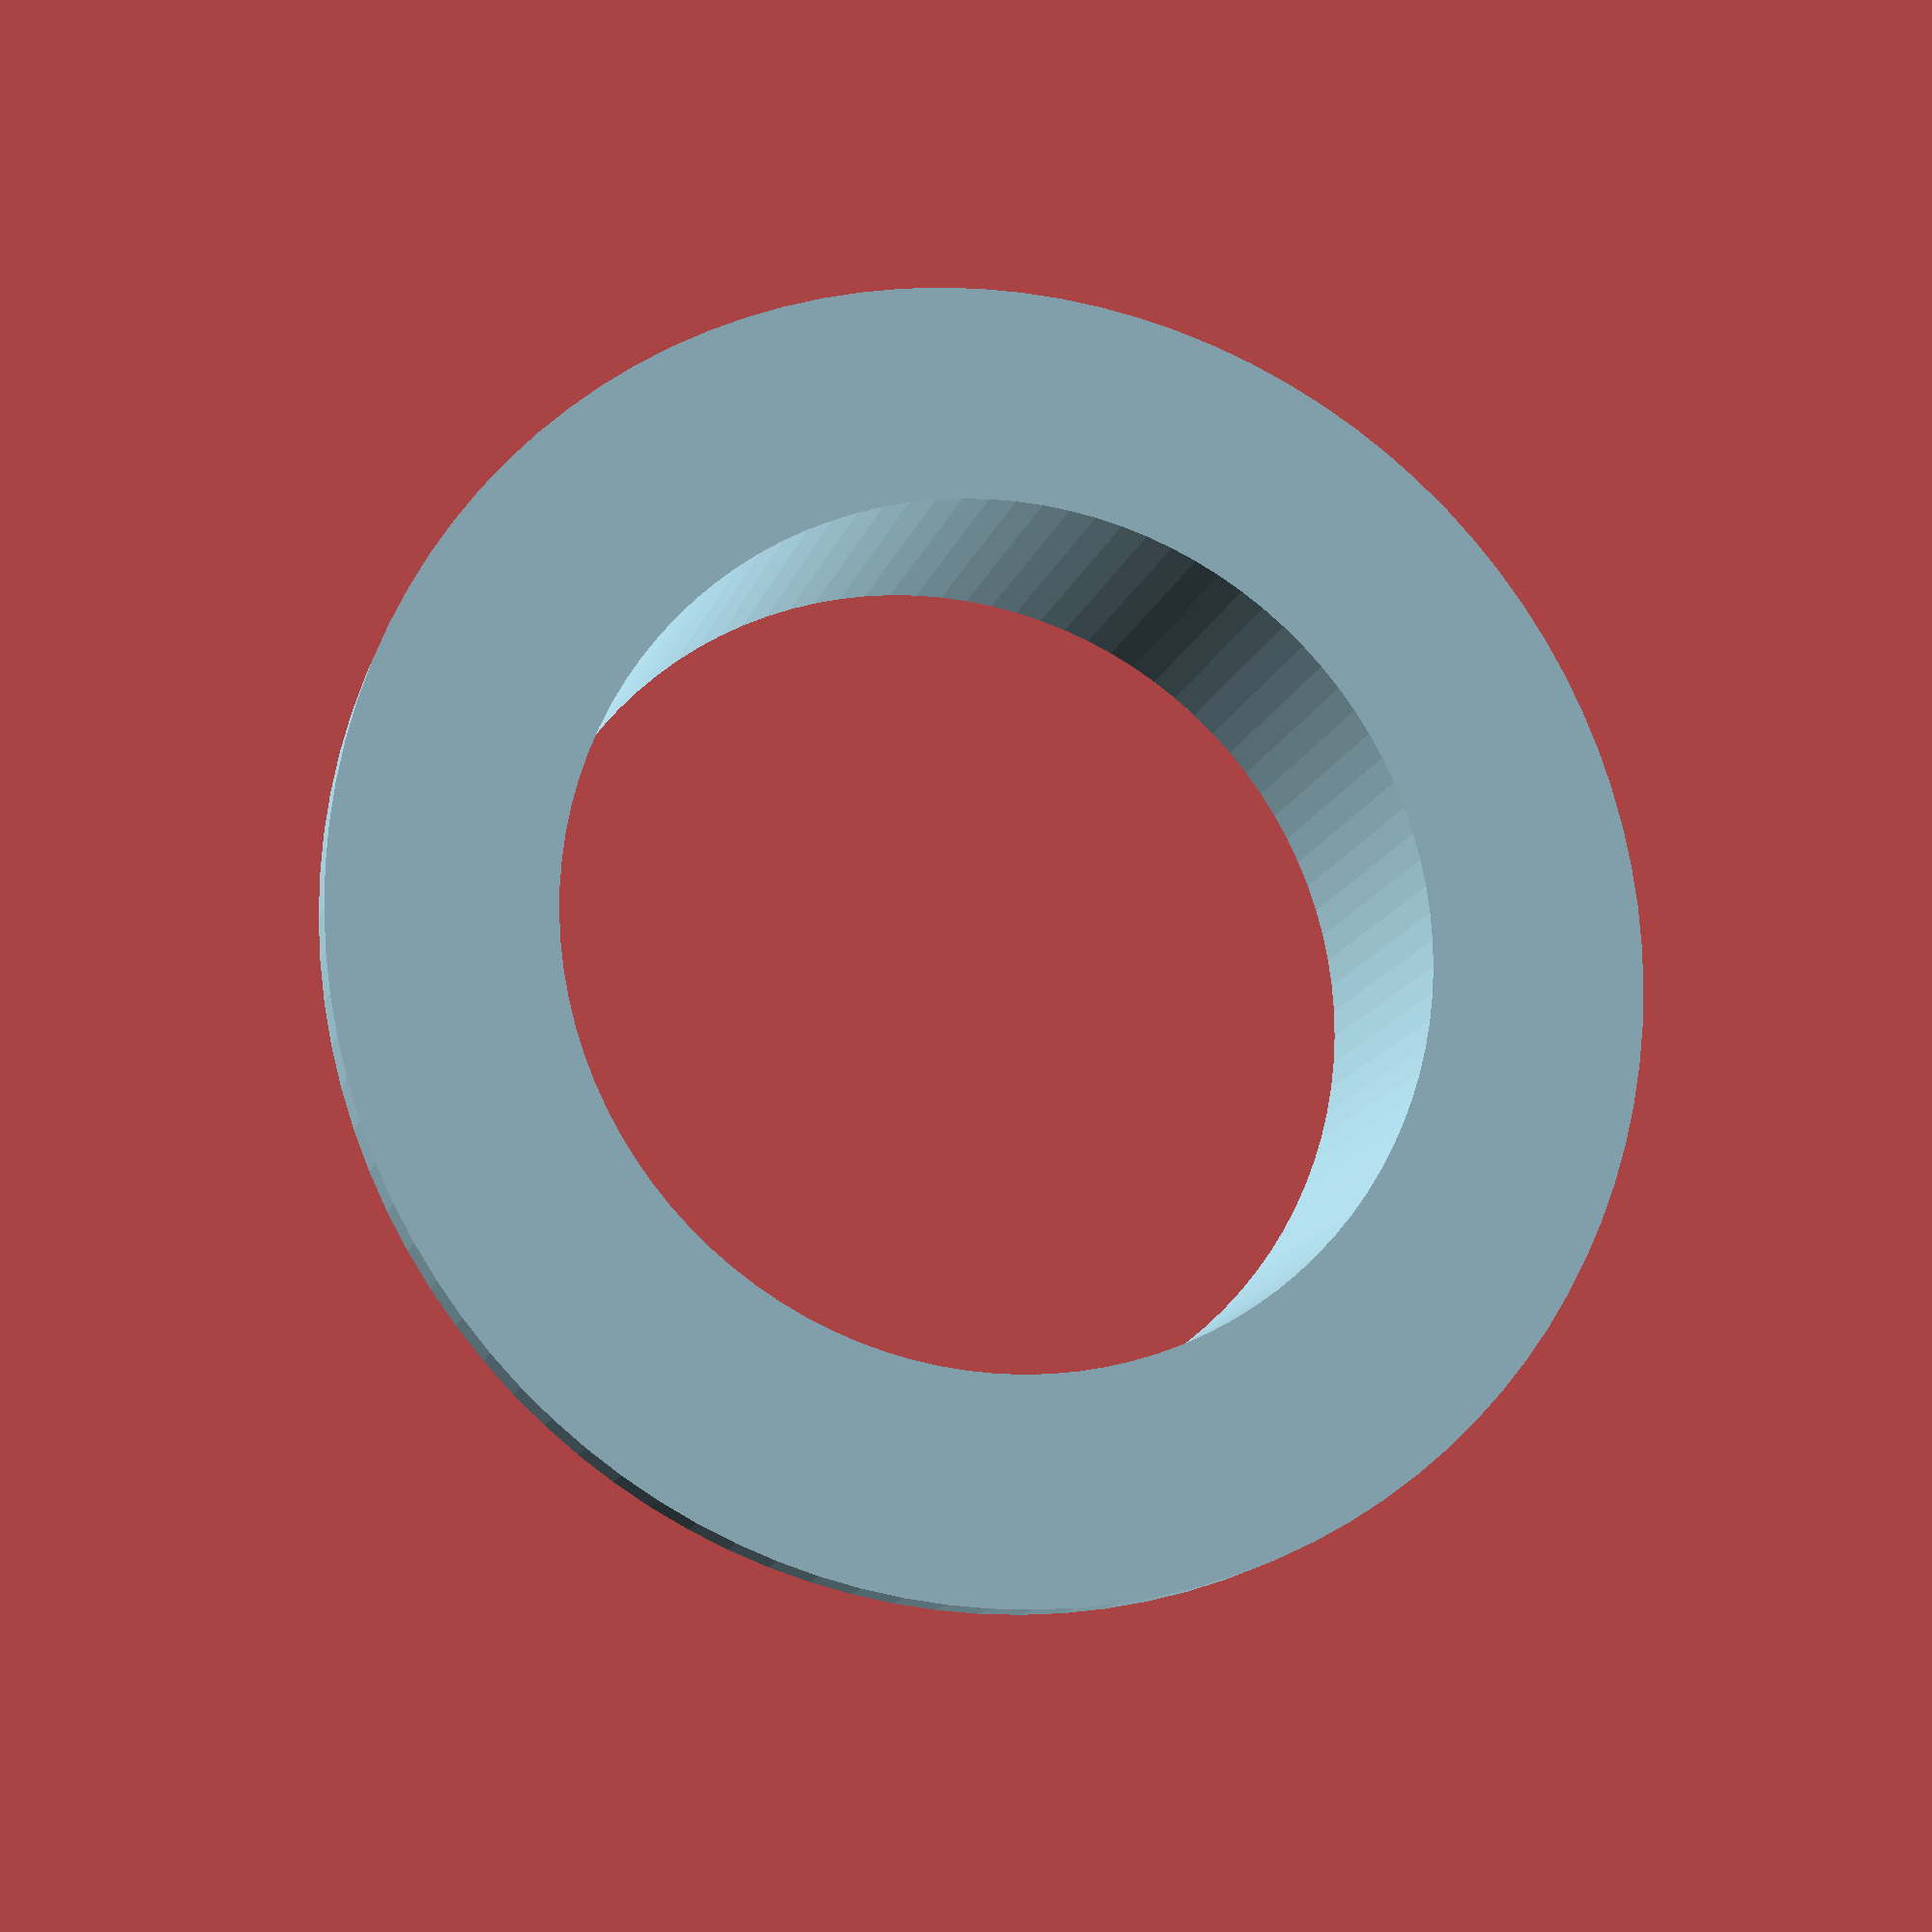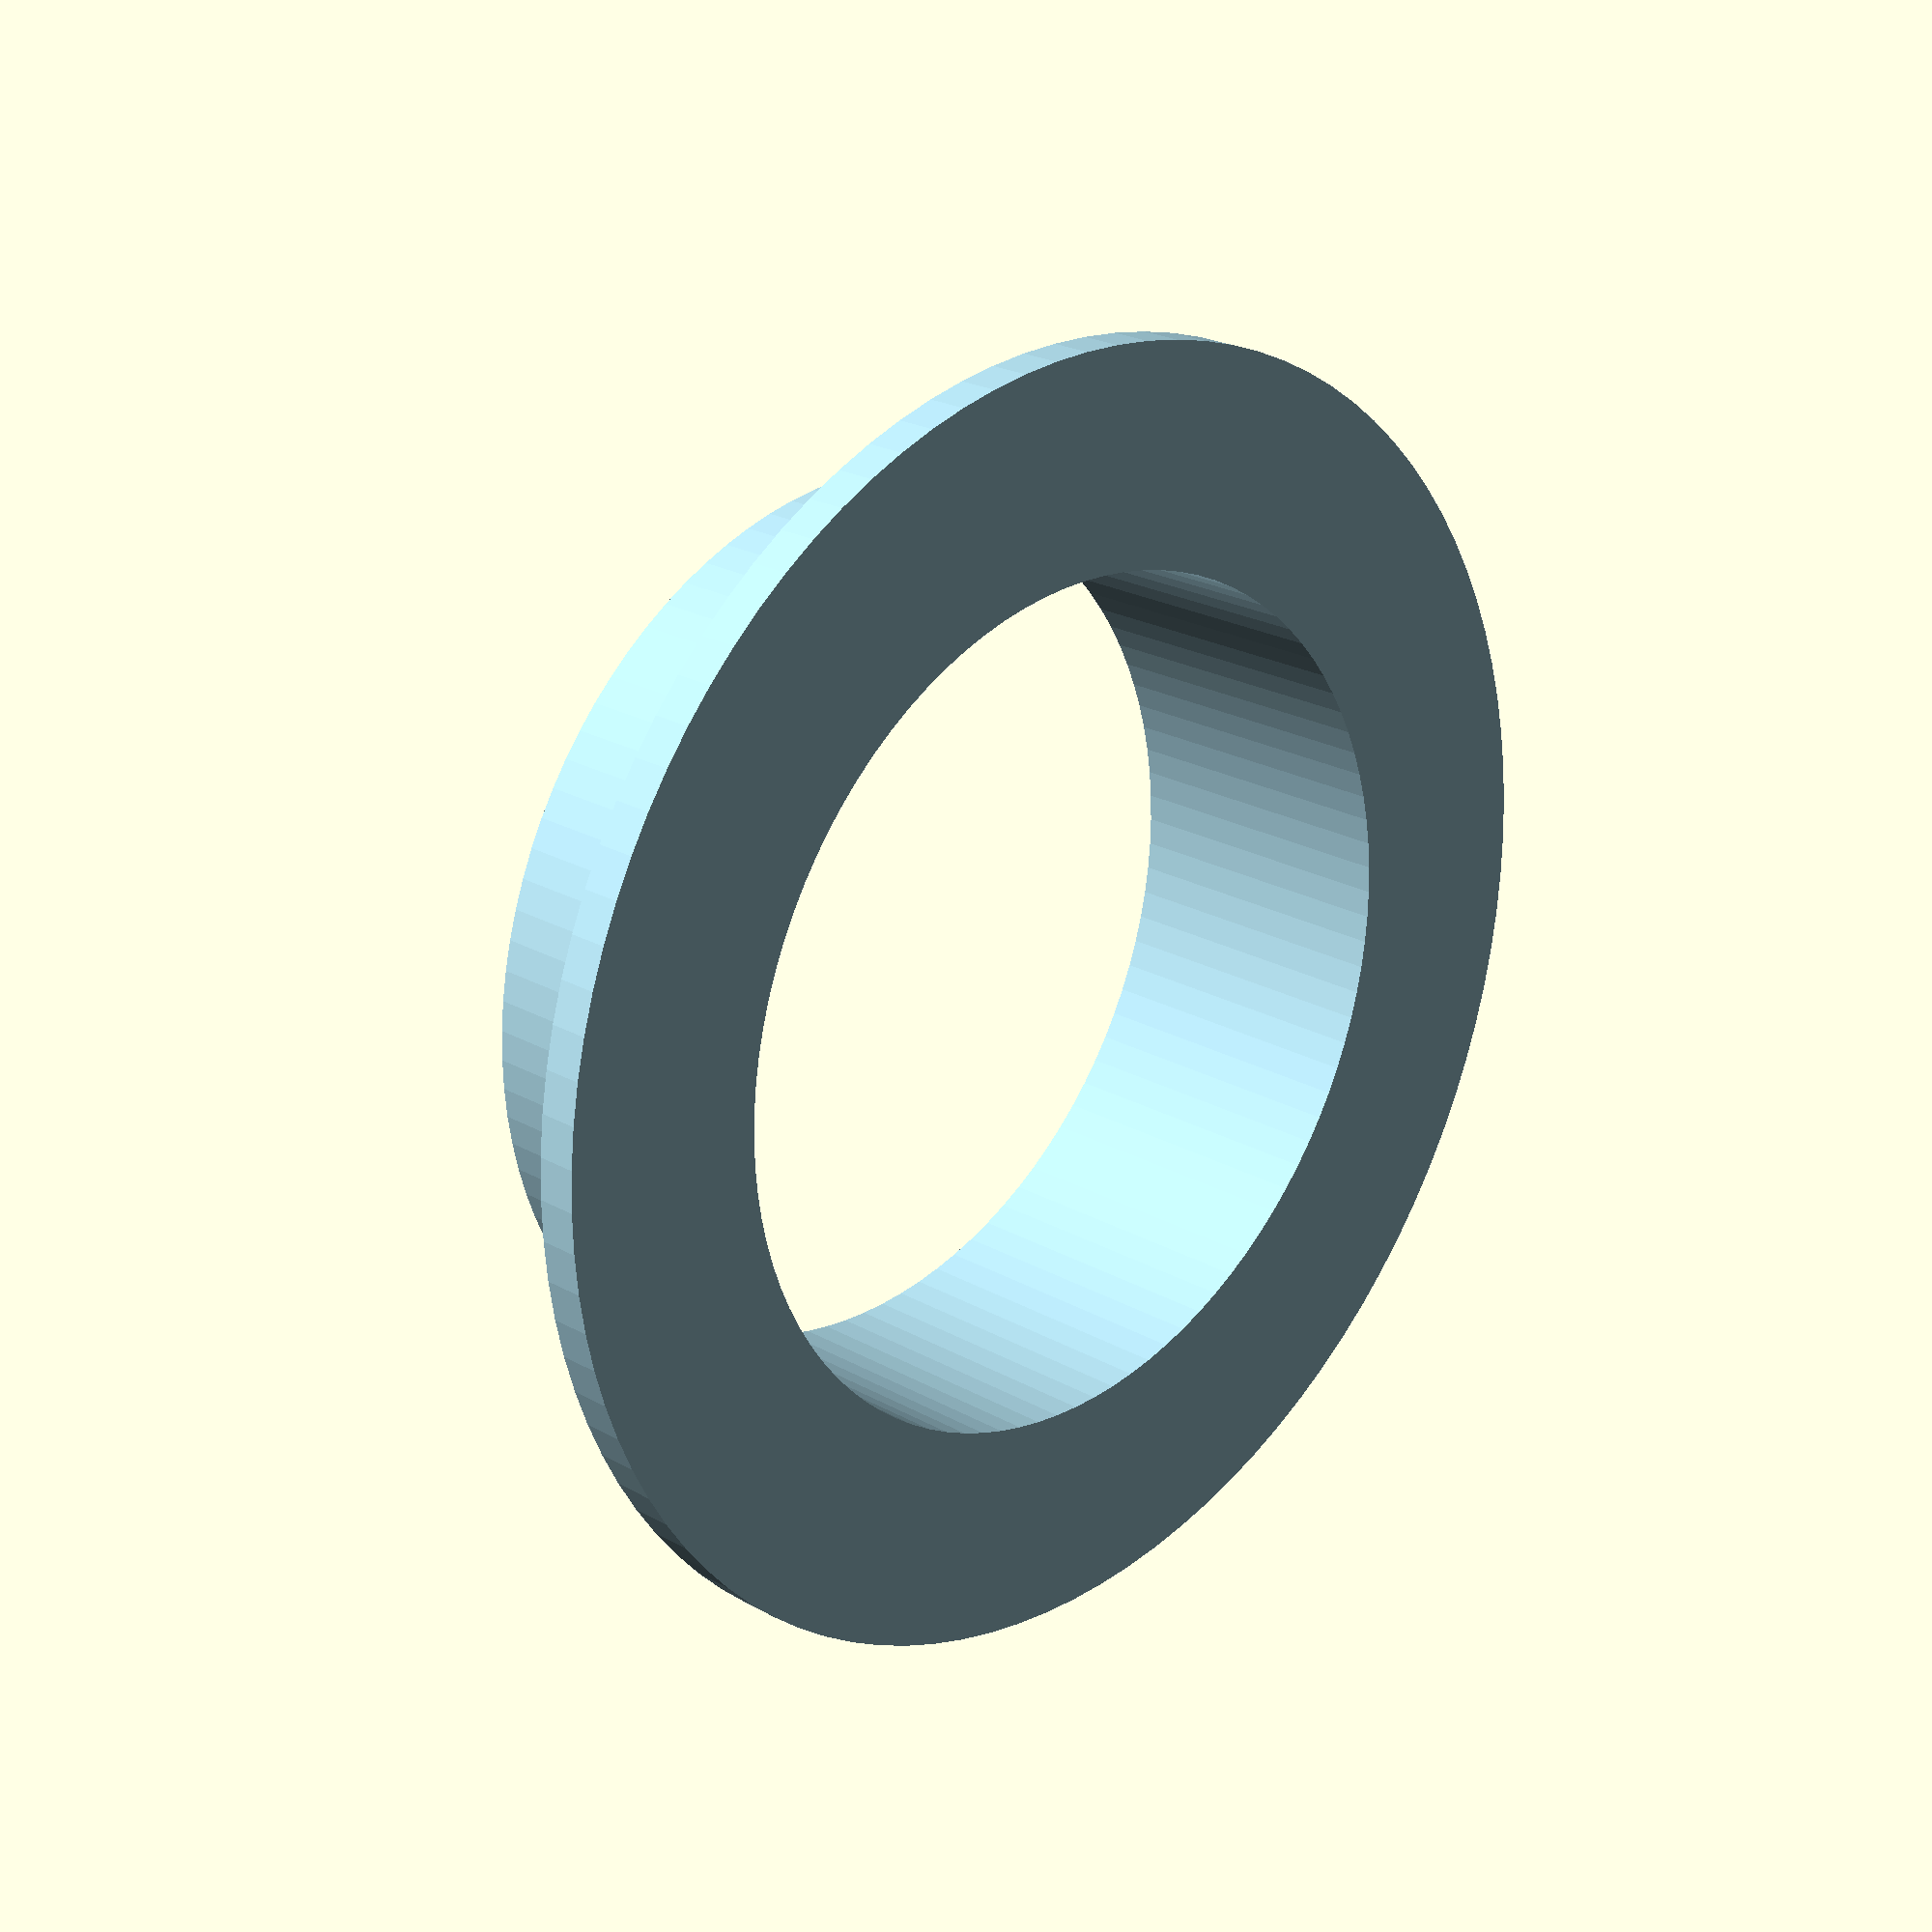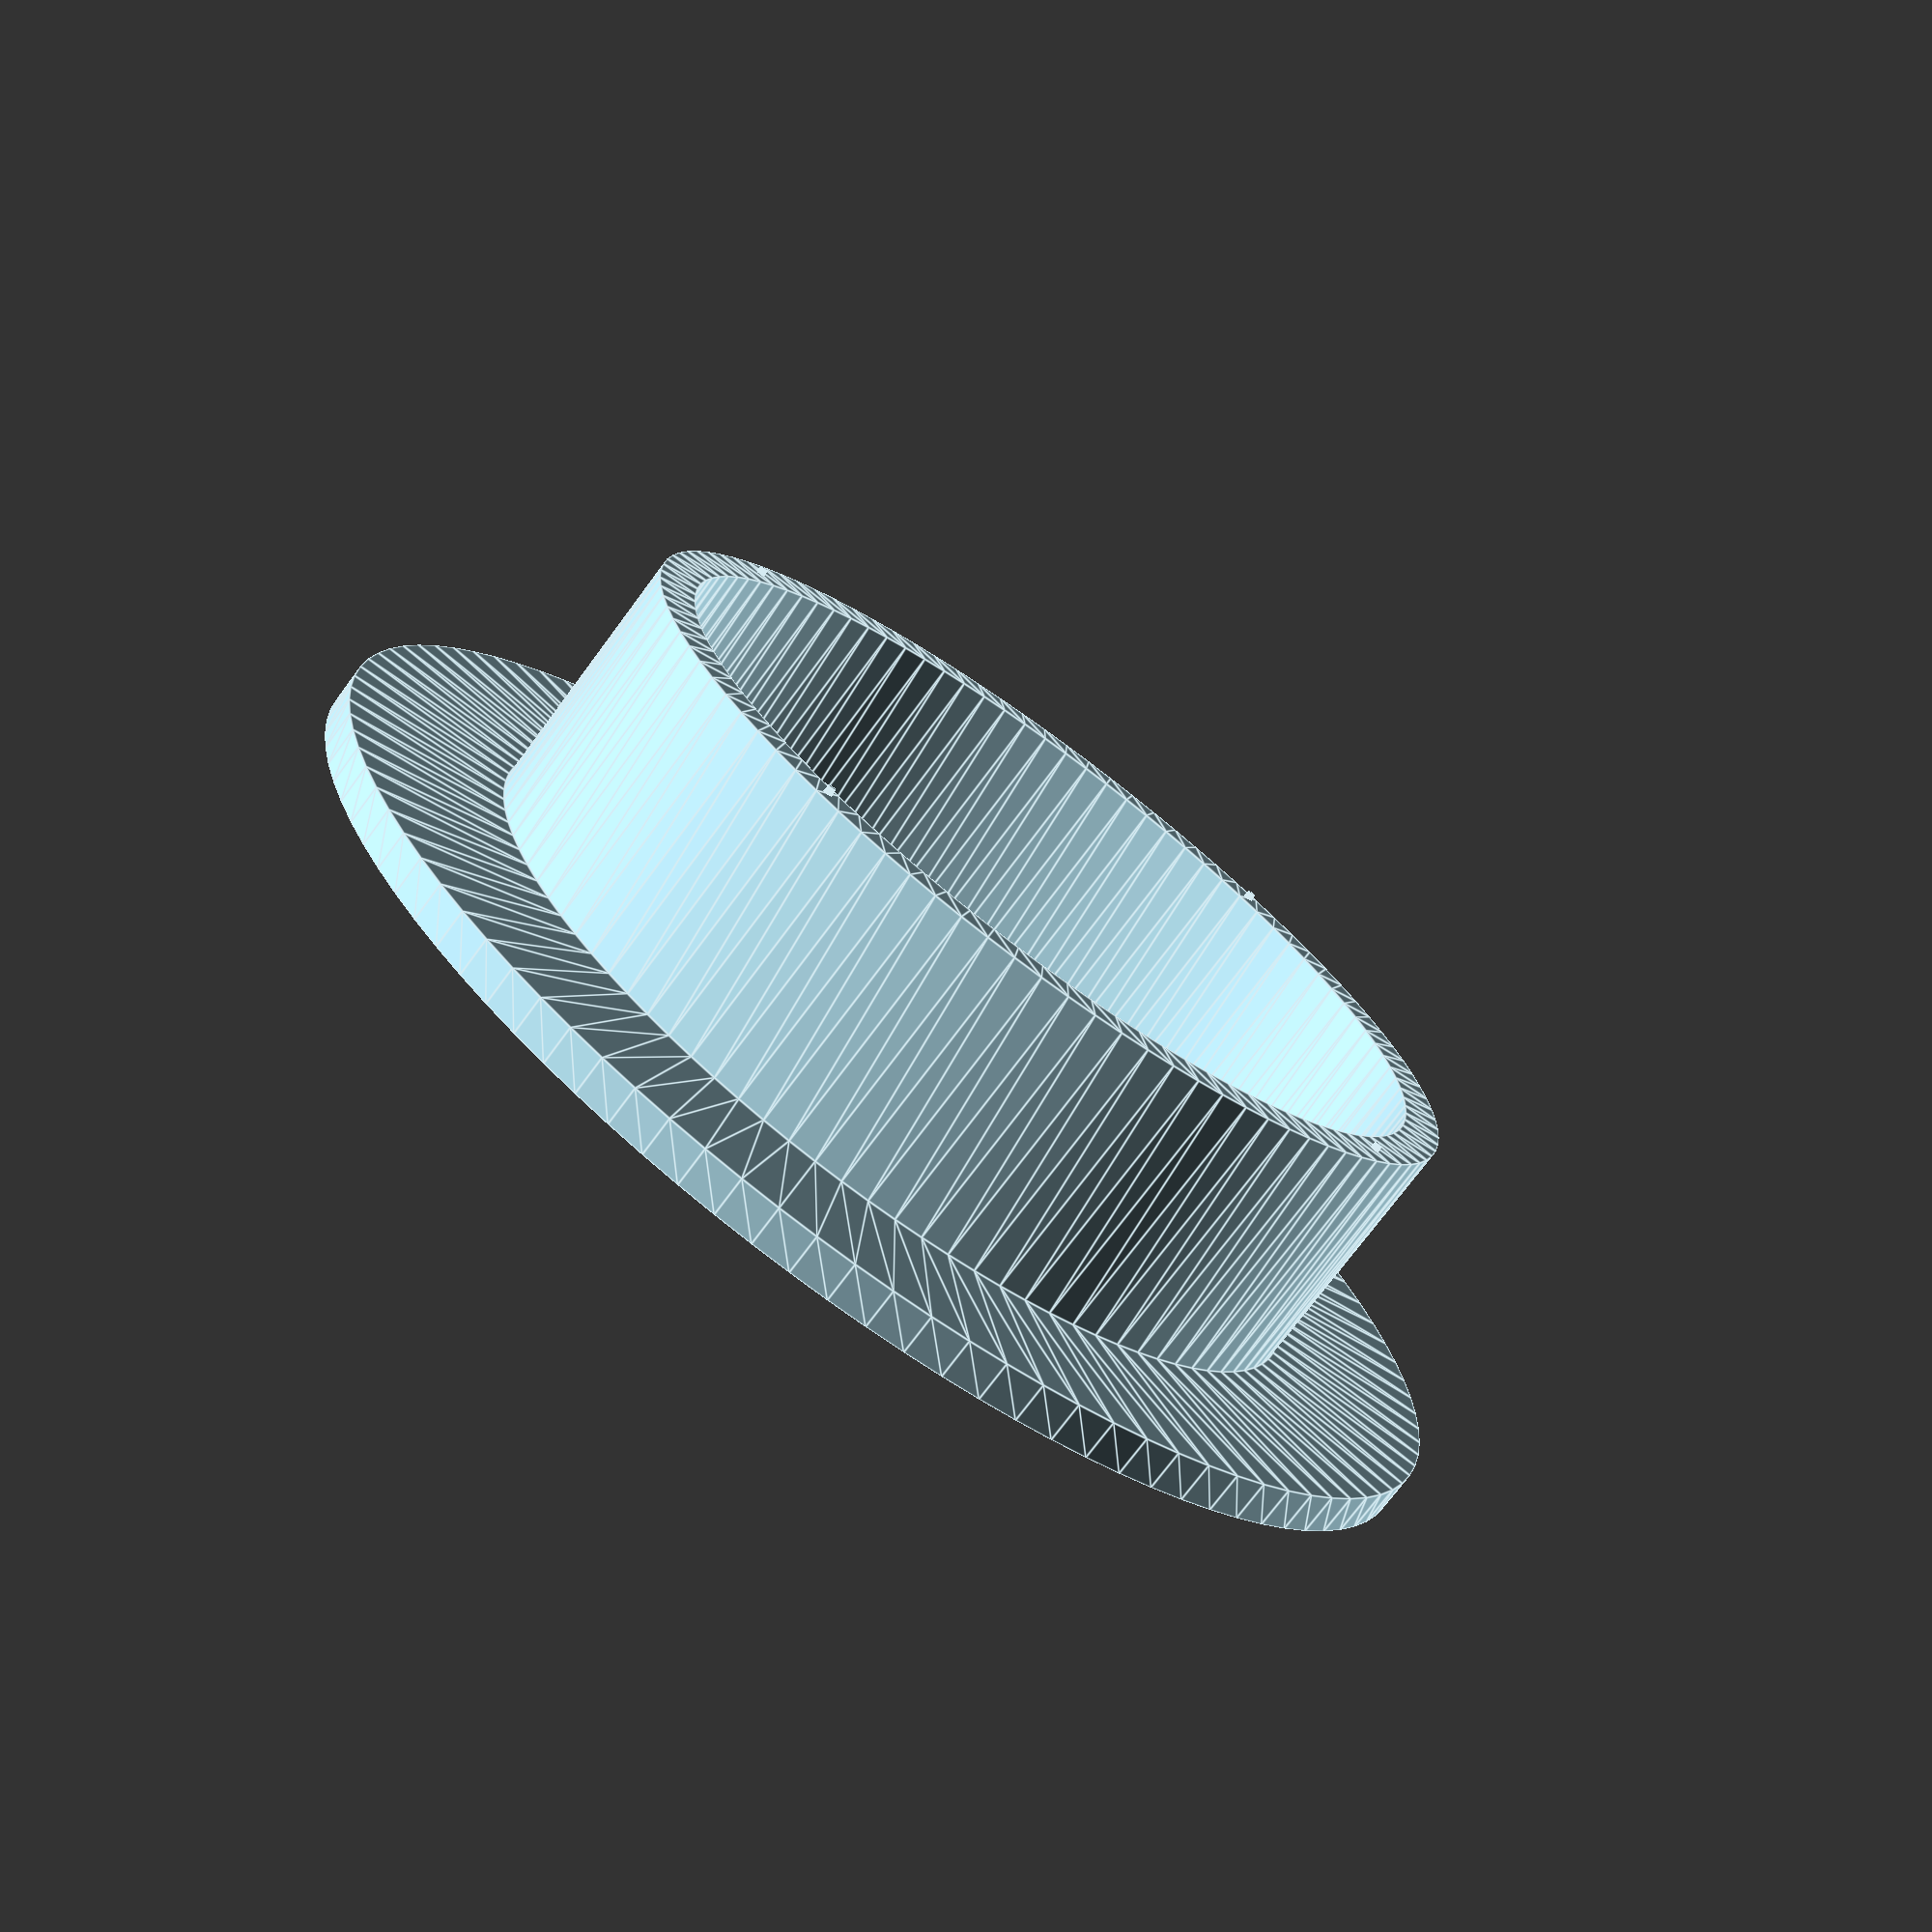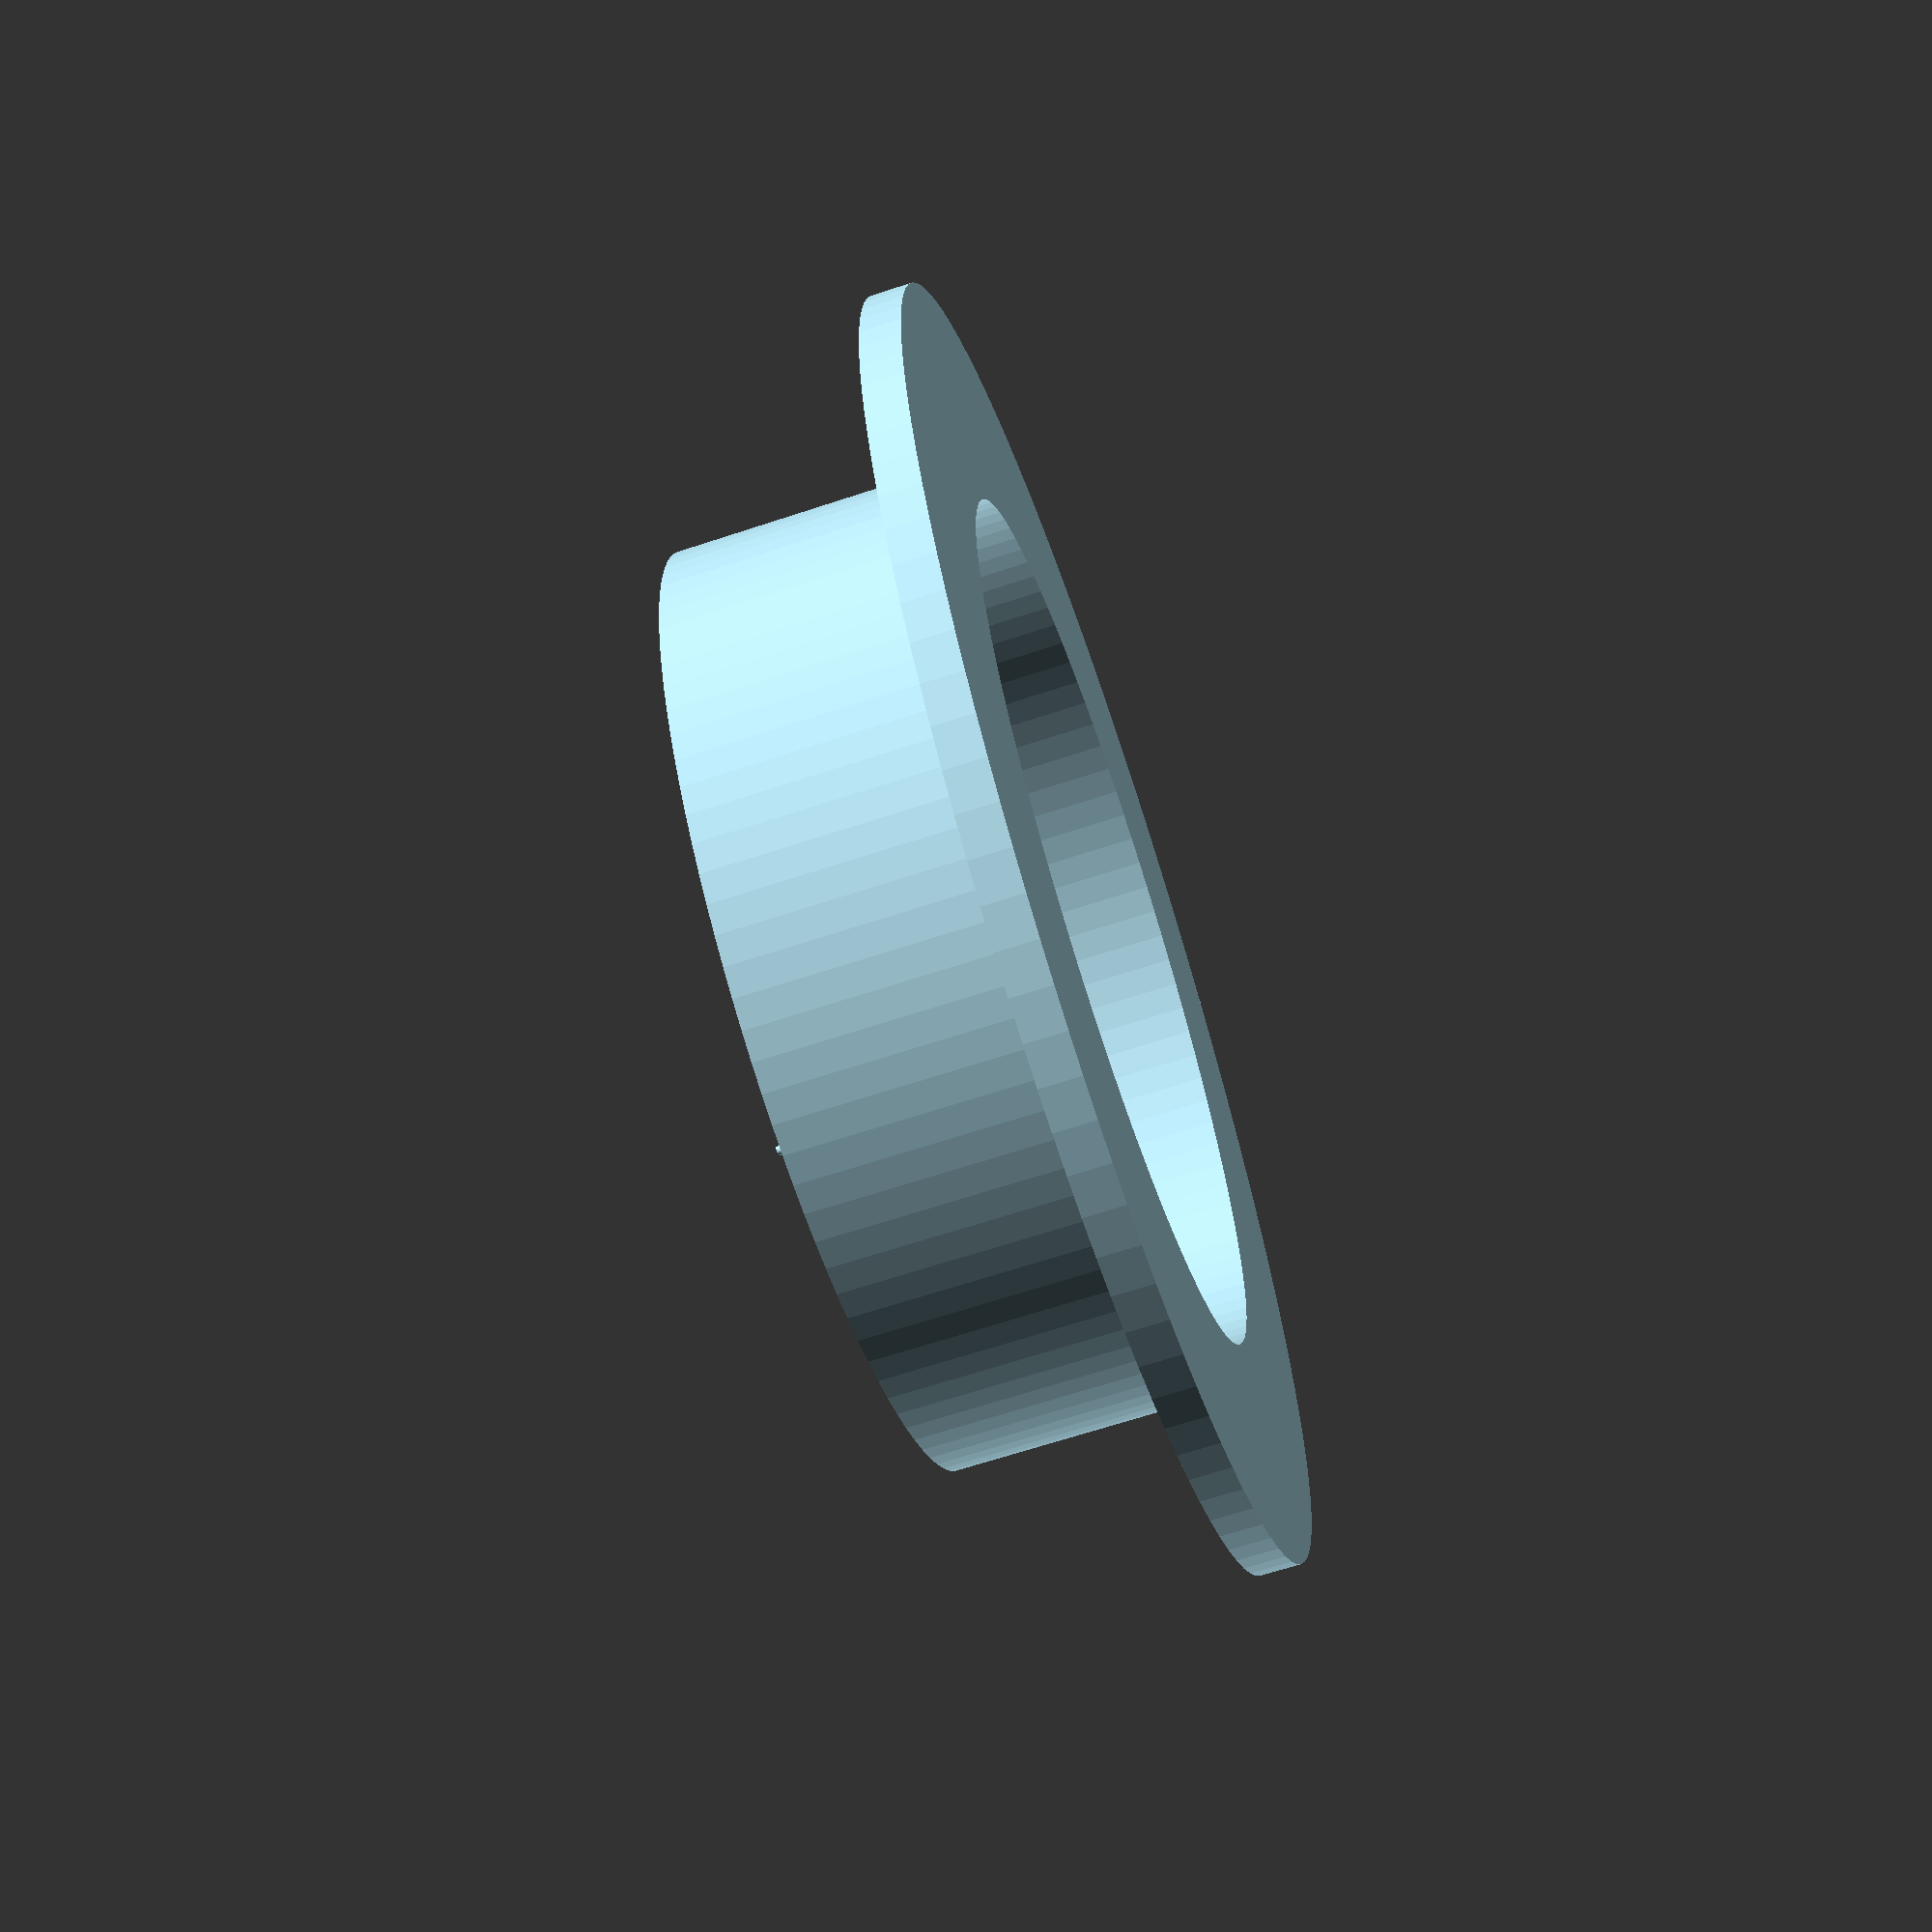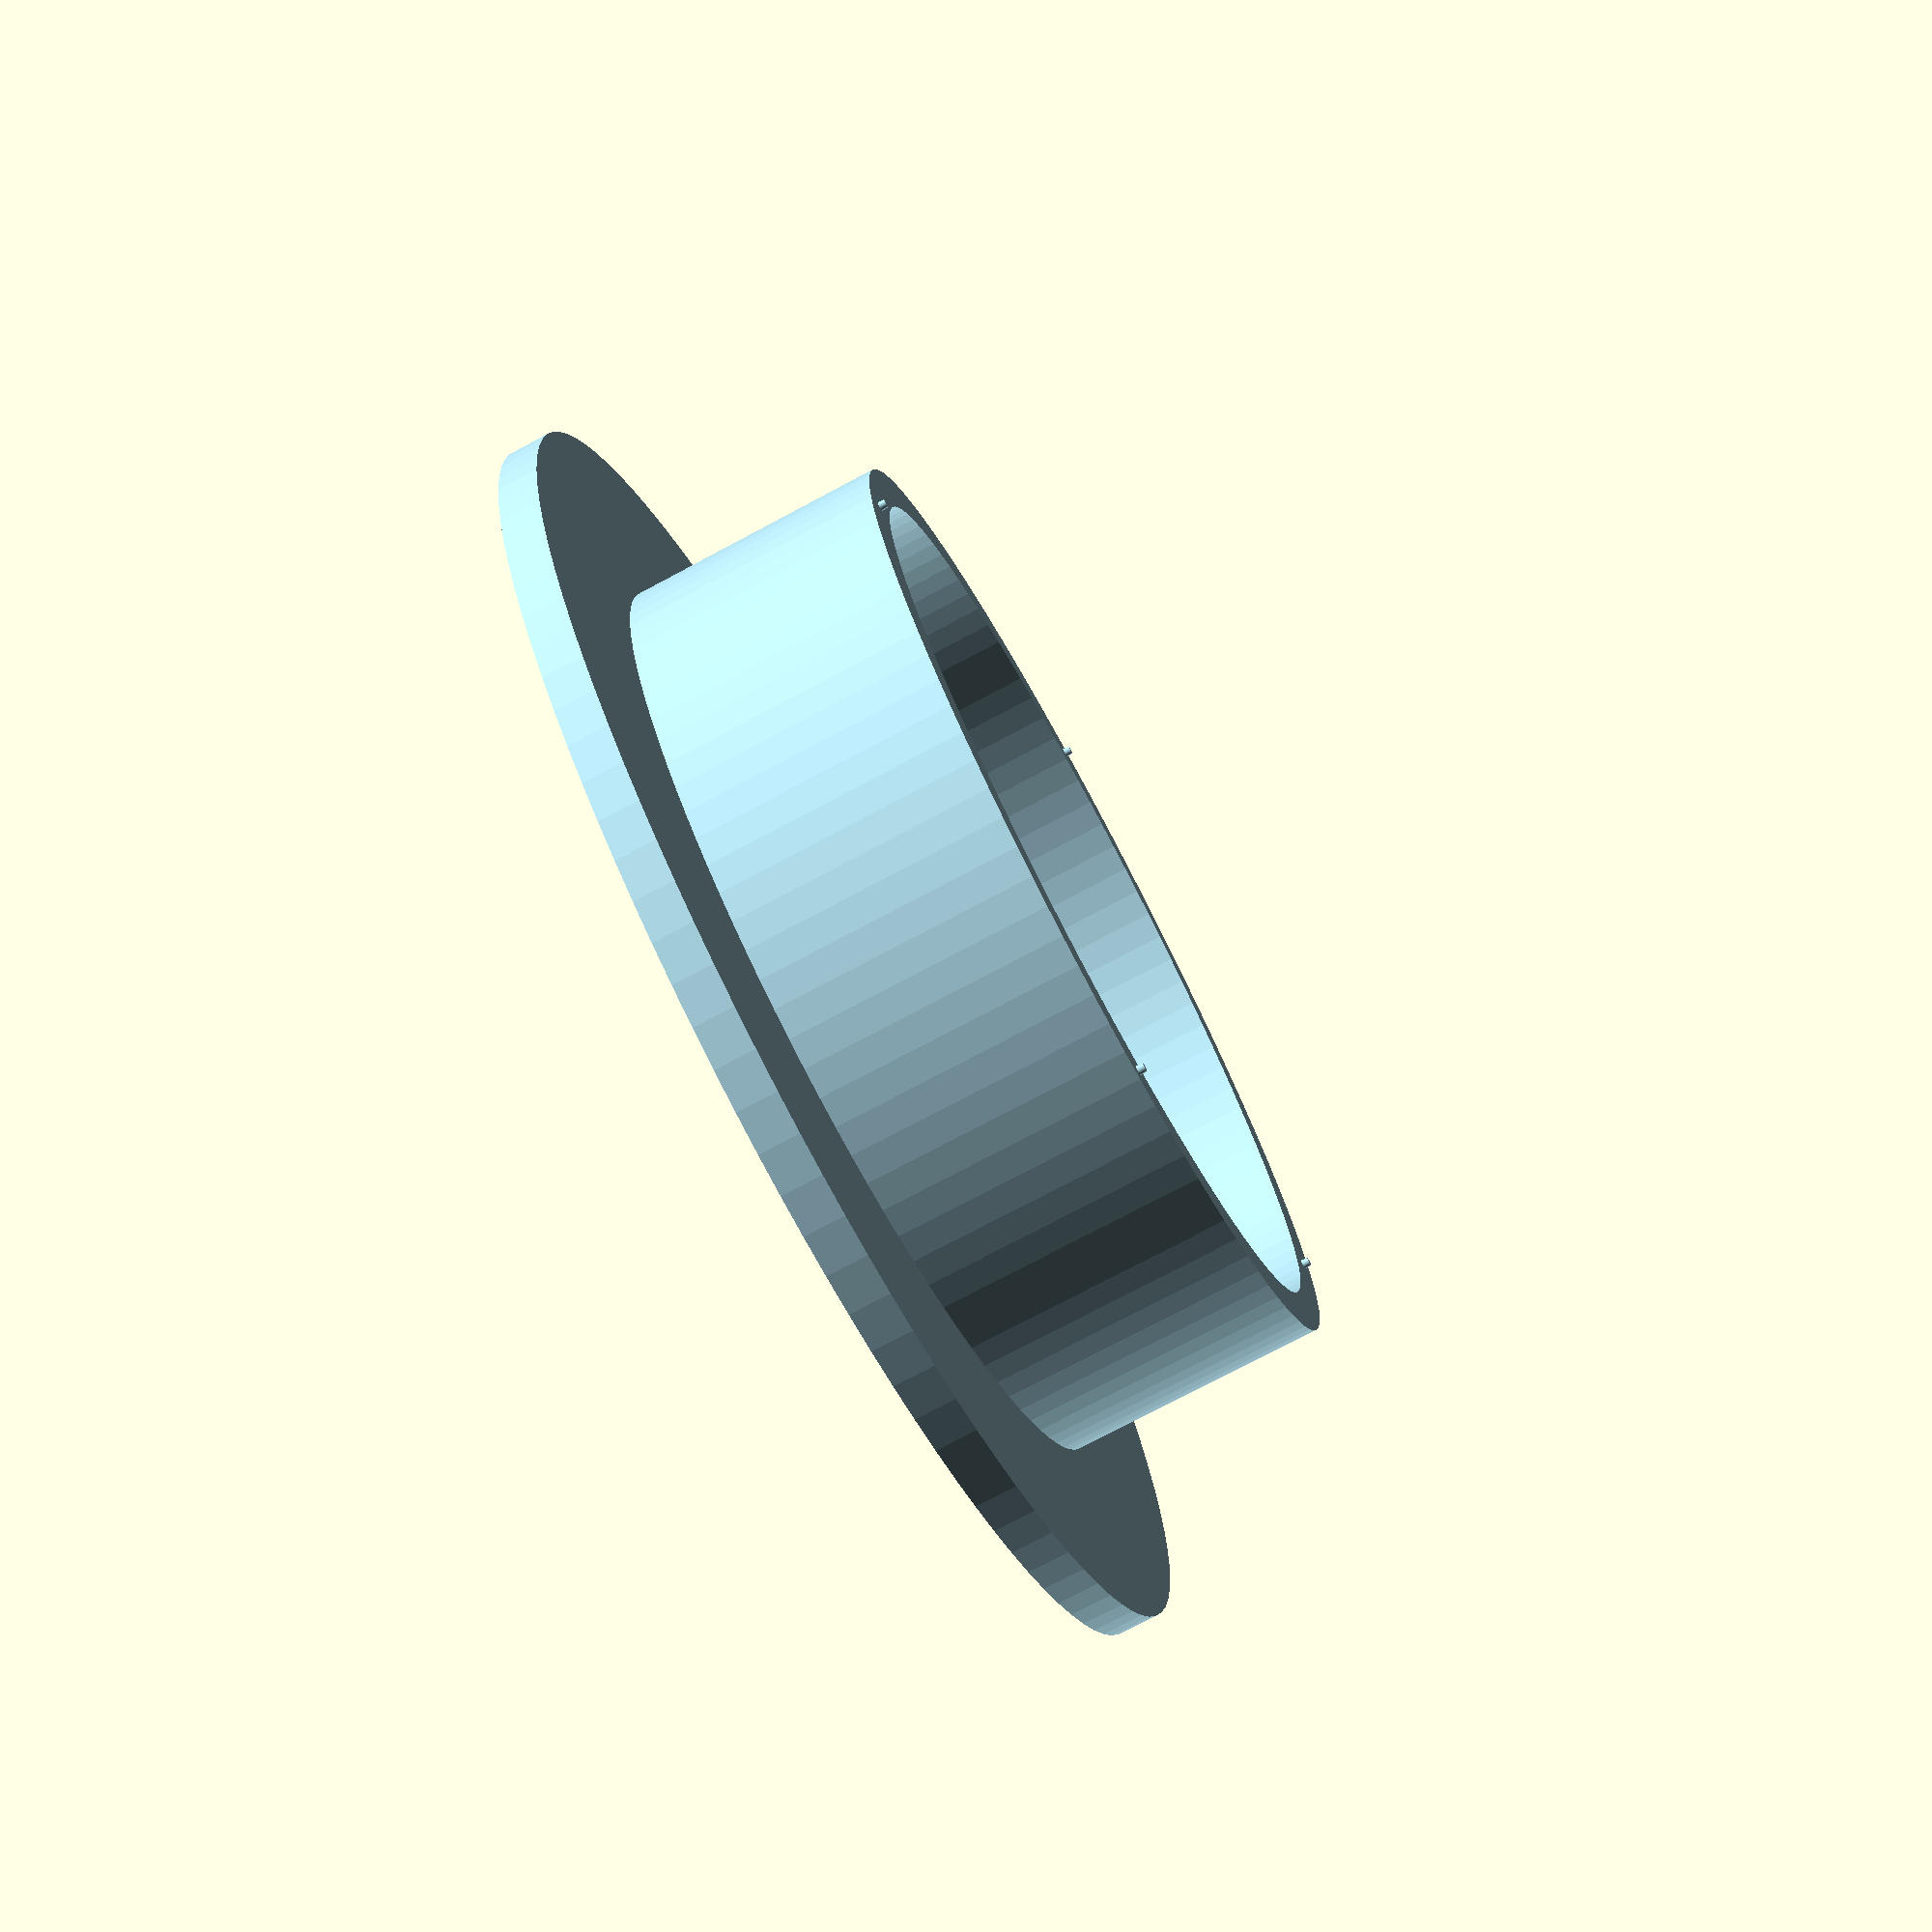
<openscad>
$fn=100;

module flange_shape (){
	square ([16,3]);
	square ([3,22]);
}


// V2.1 reduced the top of the Peg from .5 to .3 to make up for printer detrius....

module peg() {
			cylinder (2,.5,.3,center = true);
}

module top_flange (){

		rotate_extrude (convexity = 10)
		translate ([31.5,0,0])
			flange_shape ();

//  V 2.1 reduced height of pegs by lower each of them a bit.  (Subtraction still works!)
// alignment pegs for aseembly
		translate ([33,0,21.5])
			peg ();
		translate ([-33,0,21.5])
			peg ();
		translate ([0,-33,21.5])
			peg ();
			translate ([0,33,21.5])
			peg ();

}

color ("LightBlue")
top_flange ();
</openscad>
<views>
elev=194.4 azim=117.3 roll=14.4 proj=p view=solid
elev=337.6 azim=187.1 roll=134.4 proj=p view=solid
elev=73.0 azim=35.5 roll=323.6 proj=p view=edges
elev=245.4 azim=170.6 roll=71.5 proj=p view=wireframe
elev=74.9 azim=173.5 roll=298.1 proj=p view=solid
</views>
